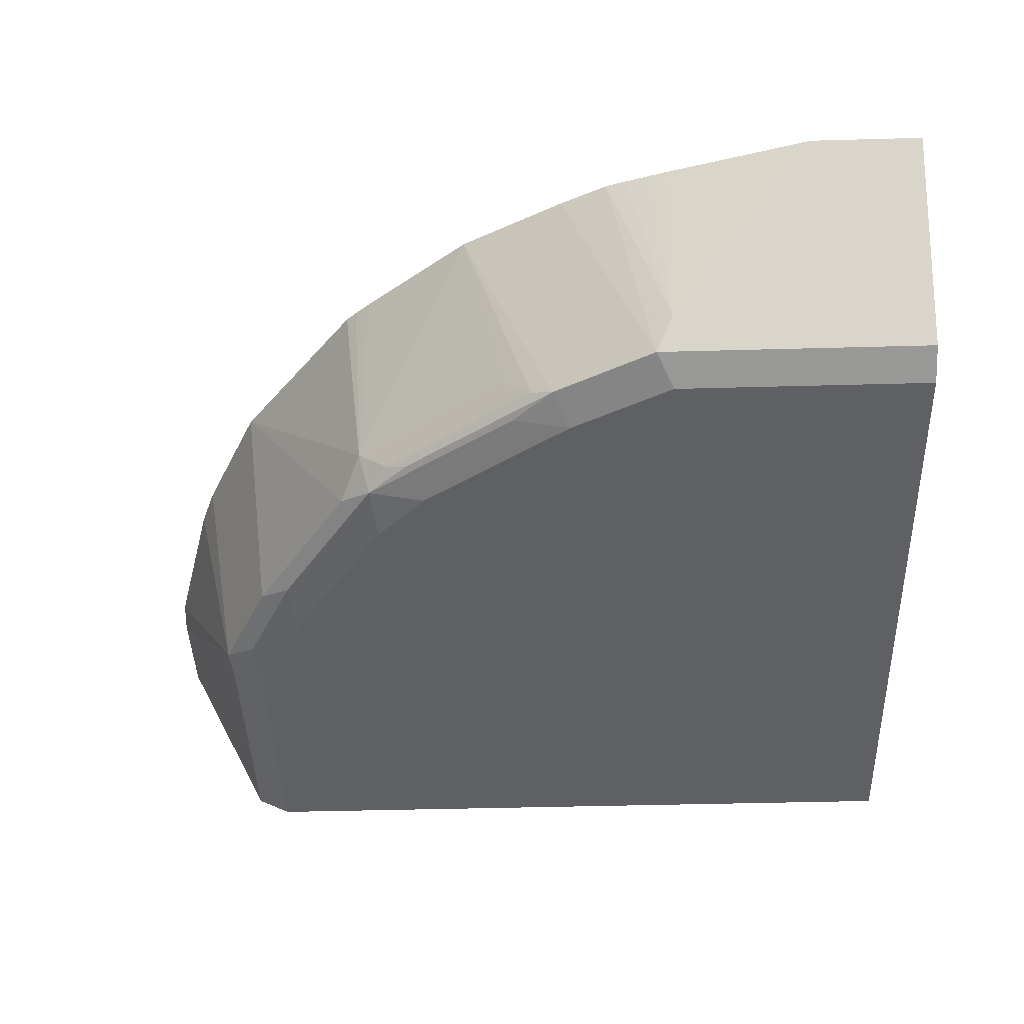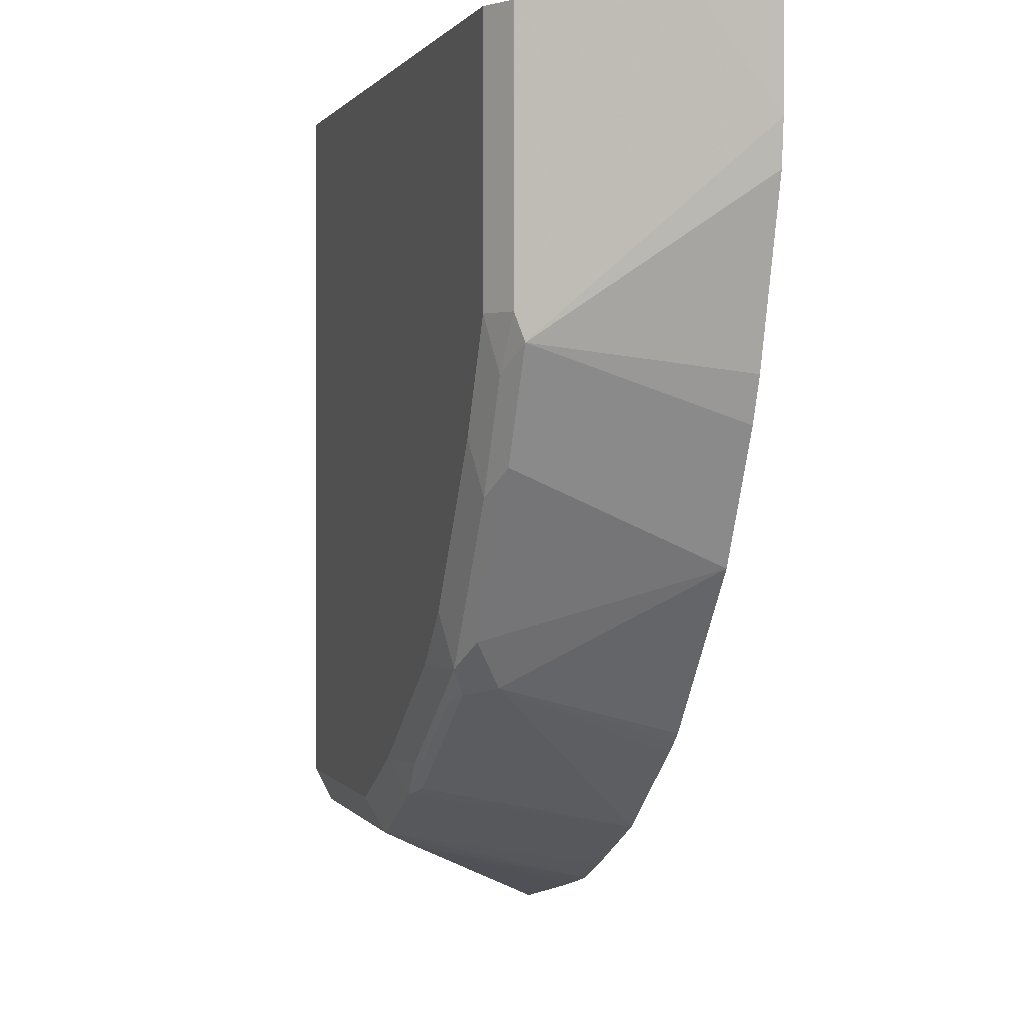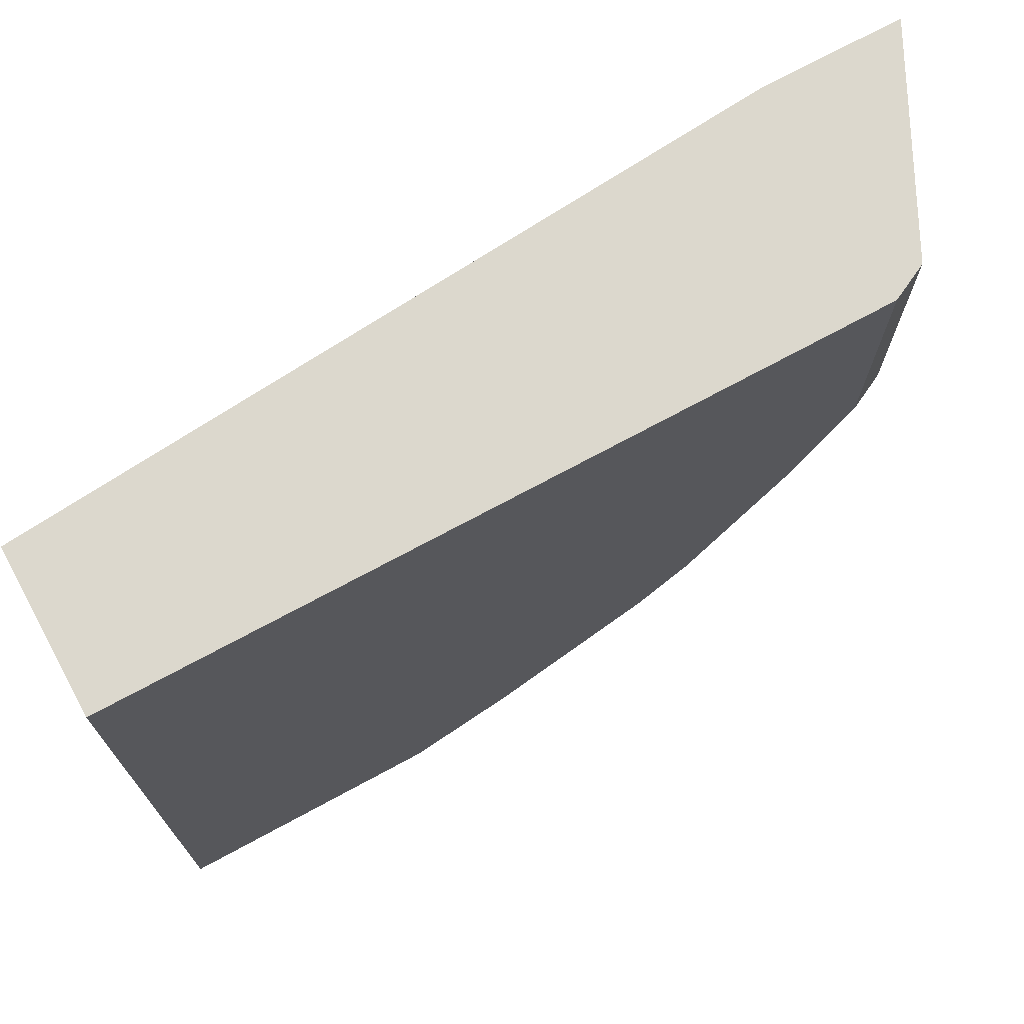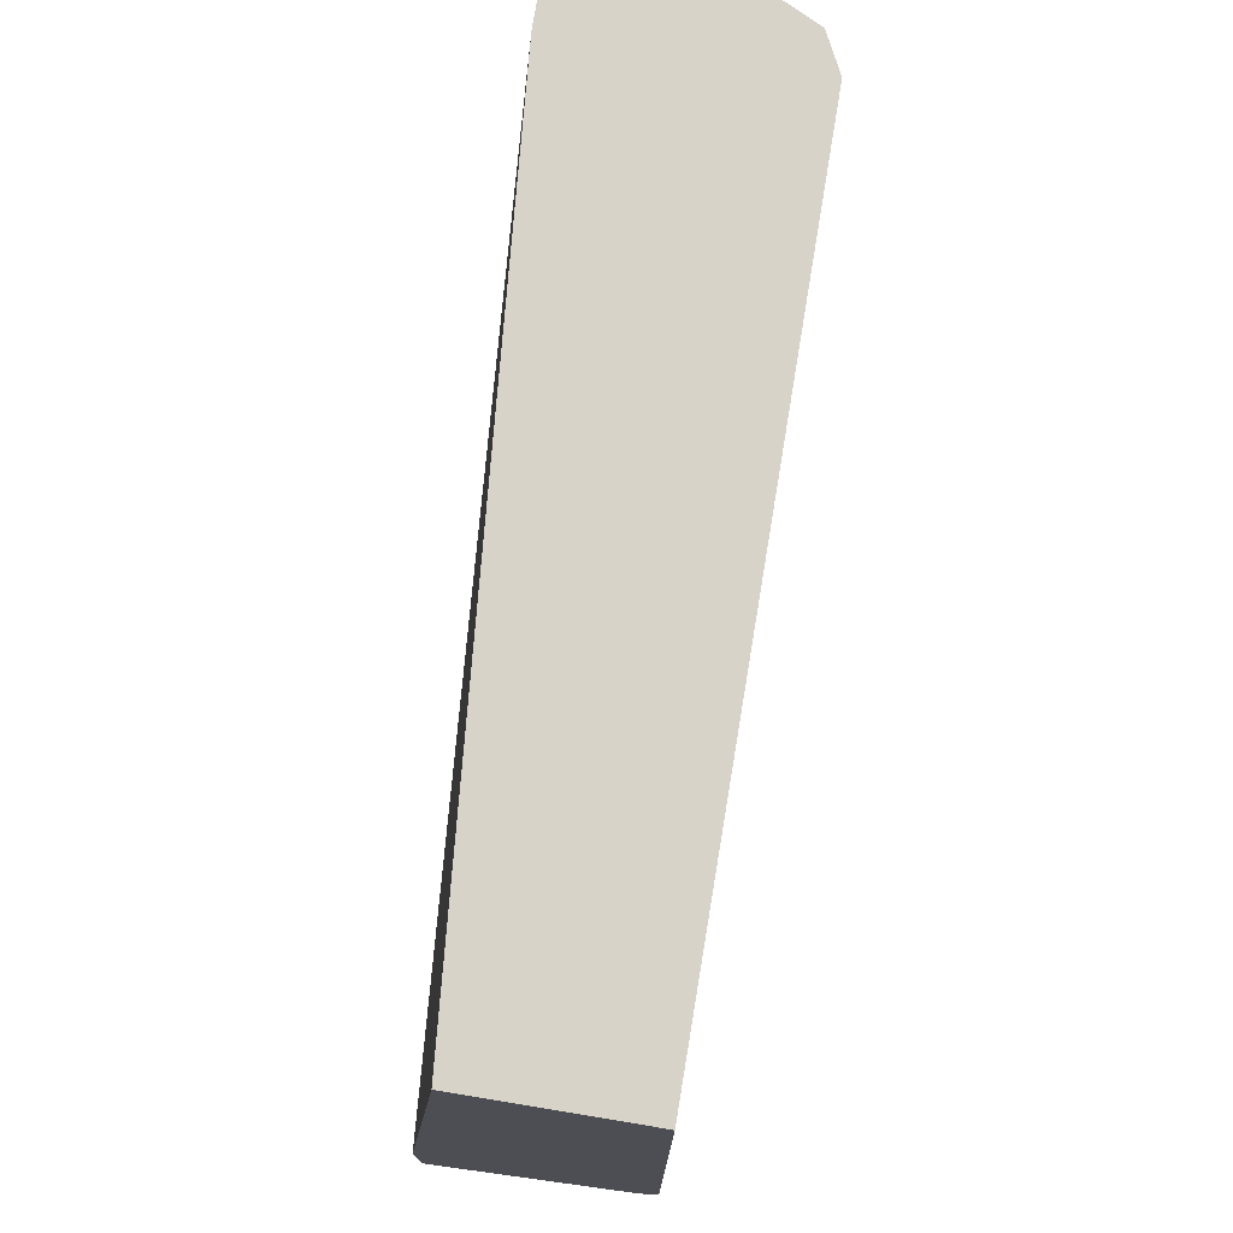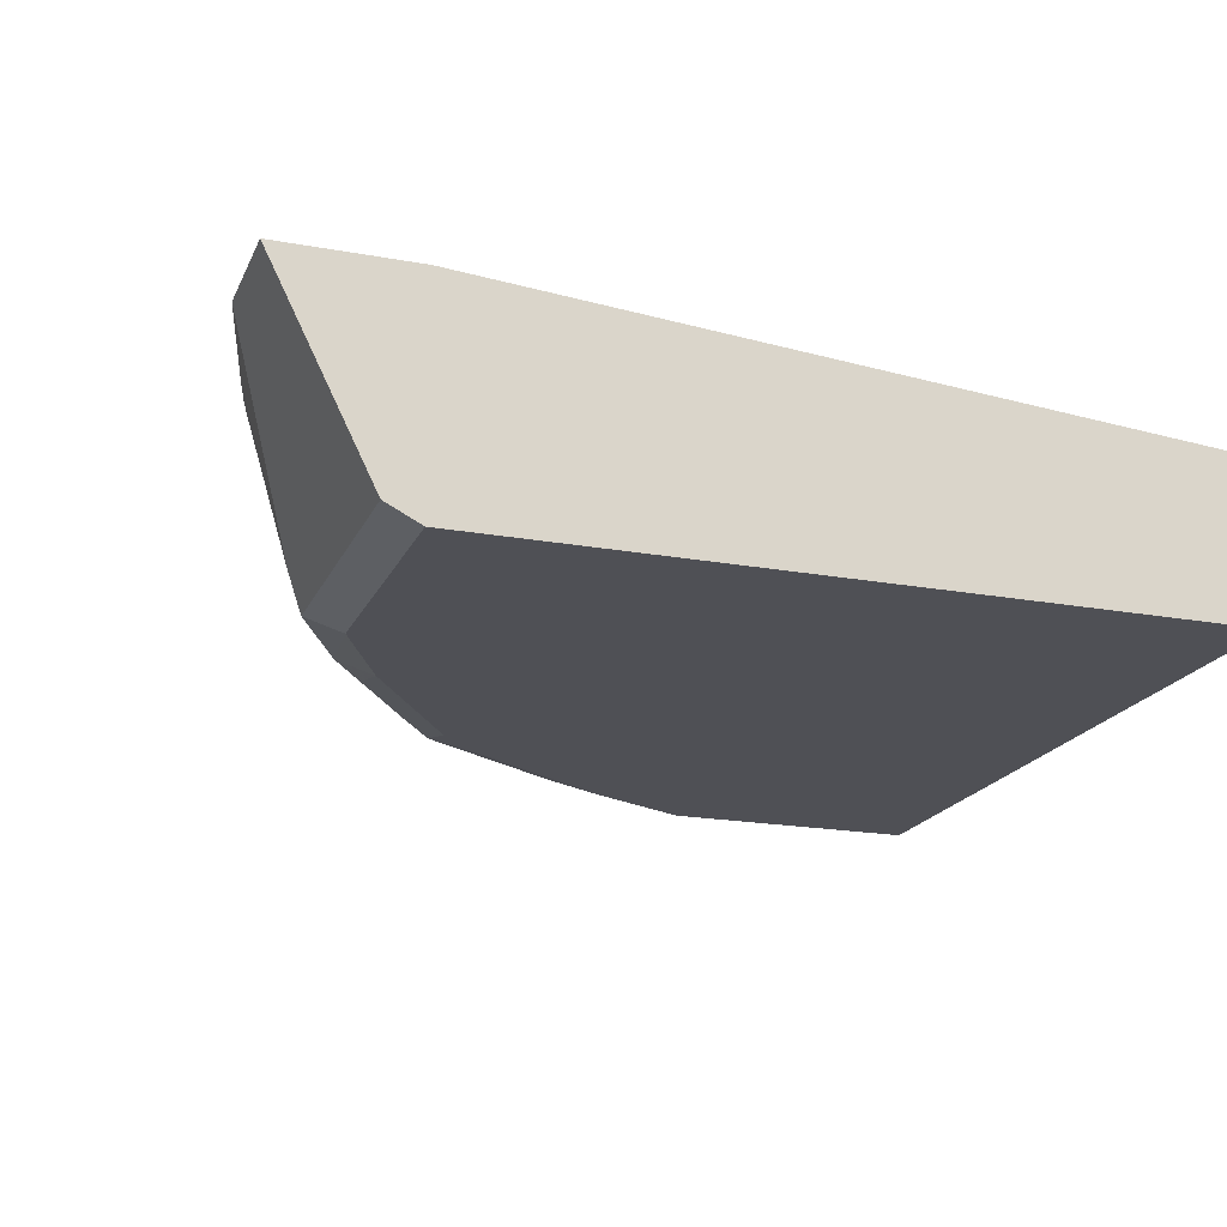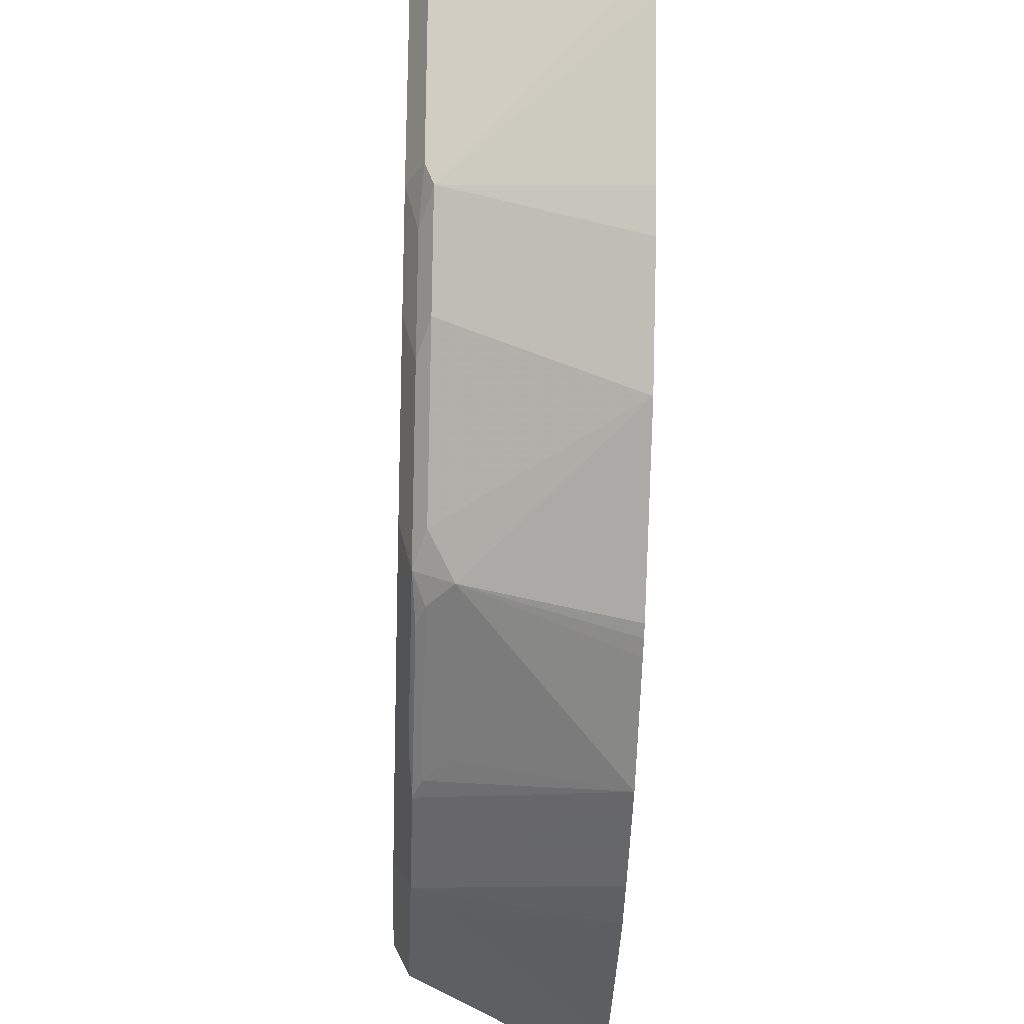
<metadata>
{"format":"obj","ext":"obj","renderer":"f3d","projection":"perspective","resolution":1024,"background":"white","views":[{"elev":-42.3,"azim":-178.1,"up":"+Y"},{"elev":0.8,"azim":74.3,"up":"+Z"},{"elev":72.6,"azim":-28.4,"up":"+Z"},{"elev":75.8,"azim":-80.6,"up":"+Z"},{"elev":-19.4,"azim":-108.9,"up":"+Y"},{"elev":-28.1,"azim":87.6,"up":"+Z"}]}
</metadata>
<code>
v 0.0001767 -0.6657 -0.587
v 0.0001767 -0.7428 -0.5484
v 0.0001767 -0.6657 -0.4953
v 0.07727 -0.6657 -0.587
v 0.0001767 -0.8019 -0.5189
v 0.1887 -0.8019 -0.5189
v 0.0001767 -0.7076 -0.0007328
v 0.4953 -0.6657 -0.0007328
v 0.1769 -0.6657 -0.5628
v 0.1769 -0.7783 -0.5306
v 0.0001767 -0.8137 -0.4953
v 0.2188 -0.6657 -0.5516
v 0.2509 -0.6657 -0.5371
v 0.3216 -0.6657 -0.5018
v 0.2595 -0.8019 -0.4835
v 0.1769 -0.8137 -0.4953
v 0.0001767 -0.8137 -0.0007328
v 0.5869 -0.6657 -0.0007328
v 0.1862 -0.6657 -0.5604
v 0.2049 -0.6657 -0.5555
v 0.3956 -0.6657 -0.4454
v 0.4009 -0.7783 -0.4009
v 0.2948 -0.7783 -0.4717
v 0.2742 -0.796 -0.4776
v 0.2477 -0.8137 -0.4599
v 0.3803 -0.796 -0.4069
v 0.3655 -0.8019 -0.4127
v 0.3936 -0.8049 -0.3891
v 0.2875 -0.8049 -0.4599
v 0.4953 -0.8137 -0.0007328
v 0.5657 -0.7083 -0.0007328
v 0.5869 -0.6657 -0.0708
v 0.4056 -0.6657 -0.4375
v 0.4129 -0.6657 -0.431
v 0.4985 -0.6657 -0.3249
v 0.4157 -0.796 -0.3715
v 0.3538 -0.8137 -0.3891
v 0.3892 -0.8137 -0.3538
v 0.4643 -0.8049 -0.2831
v 0.4953 -0.8137 -0.1769
v 0.5184 -0.8022 -0.0007328
v 0.5189 -0.8019 -0.0007328
v 0.5189 -0.8019 -0.1769
v 0.5842 -0.6657 -0.09967
v 0.5306 -0.7783 -0.1769
v 0.5218 -0.796 -0.1946
v 0.5404 -0.6657 -0.2412
v 0.4864 -0.796 -0.2654
v 0.4599 -0.8137 -0.2477
v 0.4997 -0.8049 -0.2123
v 0.5516 -0.6657 -0.2123
f 22 28 26
f 25 29 28
f 22 36 28
f 22 35 36
f 22 34 35
f 22 33 34
f 22 24 23
f 25 28 37
f 22 26 24
f 21 33 22
f 15 26 27
f 15 29 25
f 15 28 29
f 15 27 28
f 15 24 26
f 15 25 16
f 14 24 15
f 14 23 24
f 14 22 23
f 14 21 22
f 26 28 27
f 18 31 32
f 28 38 37
f 46 48 47
f 28 39 38
f 11 30 17
f 46 47 51
f 44 46 51
f 43 46 45
f 43 50 46
f 41 43 42
f 40 43 41
f 40 50 43
f 39 40 49
f 39 50 40
f 28 36 39
f 39 46 50
f 38 39 49
f 36 48 39
f 35 48 36
f 35 47 48
f 32 46 44
f 32 45 46
f 32 43 45
f 31 43 32
f 31 42 43
f 30 40 41
f 39 48 46
f 11 40 30
f 9 19 10
f 11 38 49
f 1 19 9
f 1 20 19
f 1 12 20
f 1 13 12
f 1 14 13
f 1 21 14
f 1 33 21
f 1 34 33
f 1 35 34
f 1 47 35
f 1 51 47
f 1 44 51
f 1 32 44
f 1 18 32
f 1 8 18
f 1 3 8
f 1 17 7
f 1 11 17
f 1 5 11
f 1 2 5
f 11 49 40
f 1 9 4
f 1 4 2
f 1 7 3
f 2 6 5
f 2 4 6
f 11 25 37
f 11 16 25
f 11 37 38
f 10 19 20
f 7 18 8
f 7 31 18
f 7 42 31
f 7 41 42
f 7 30 41
f 10 20 12
f 6 15 16
f 7 17 30
f 4 9 10
f 5 6 16
f 5 16 11
f 4 10 6
f 6 10 12
f 6 12 13
f 6 13 14
f 6 14 15
f 3 7 8

</code>
